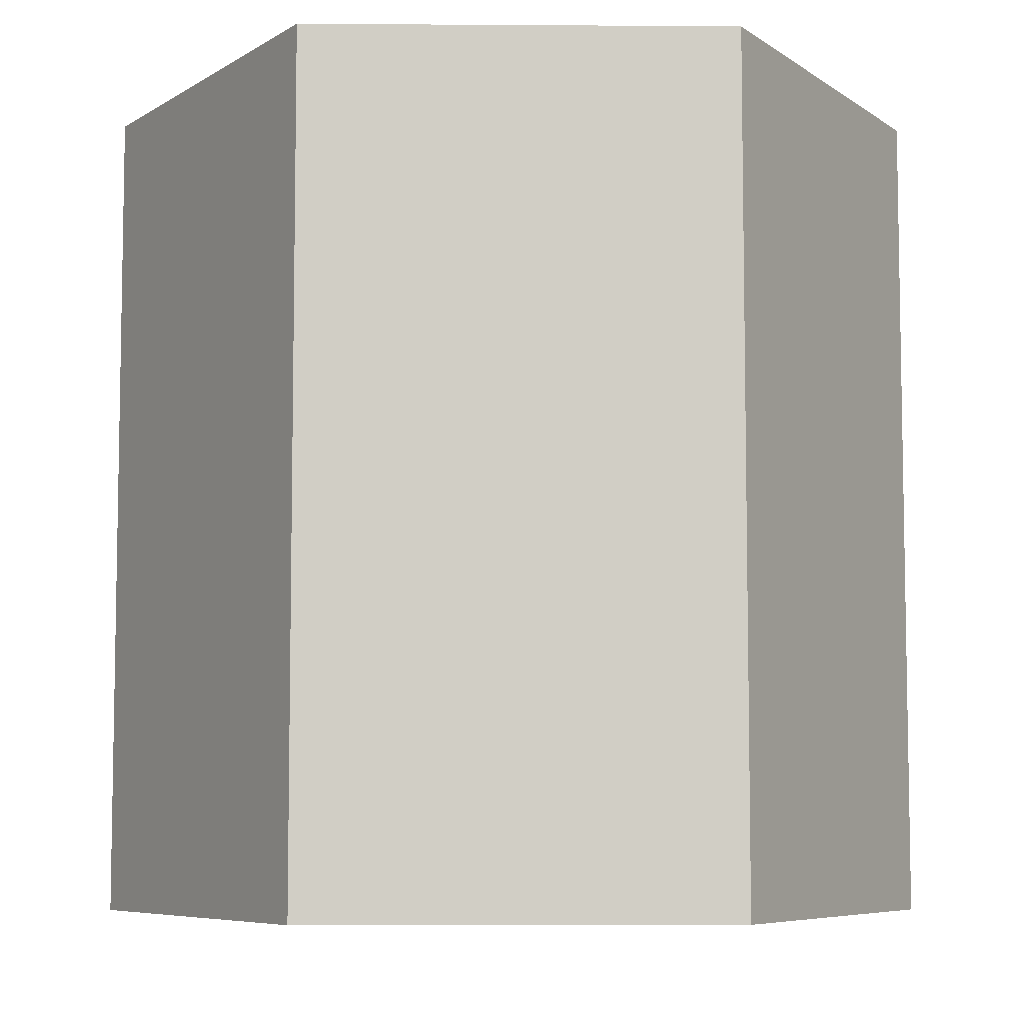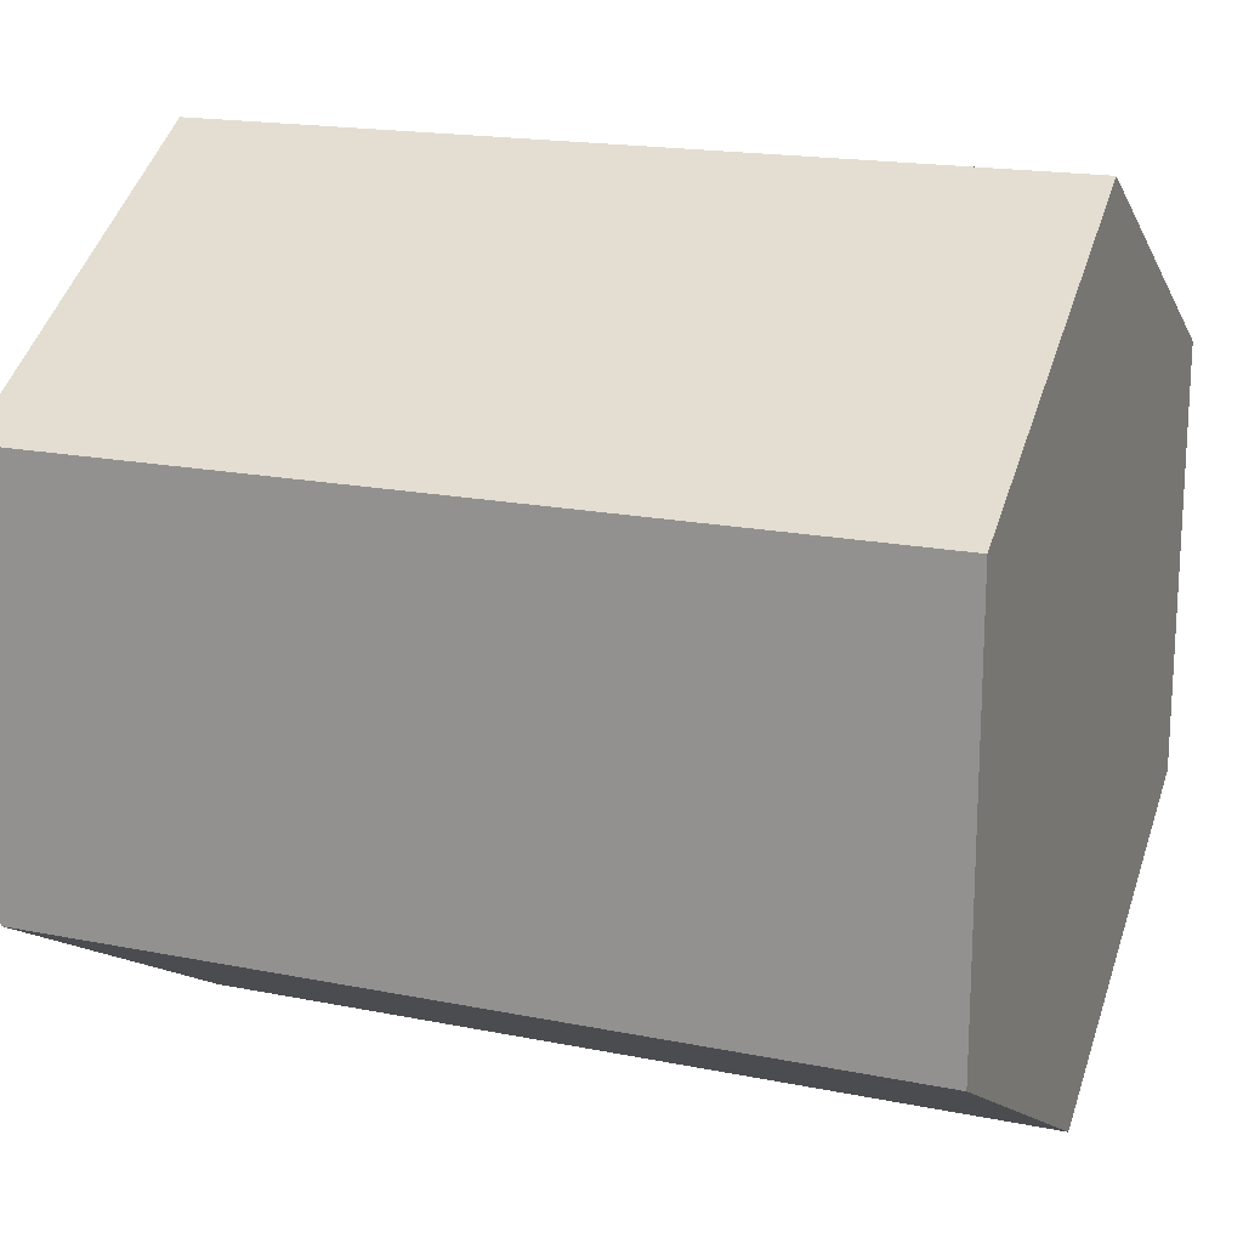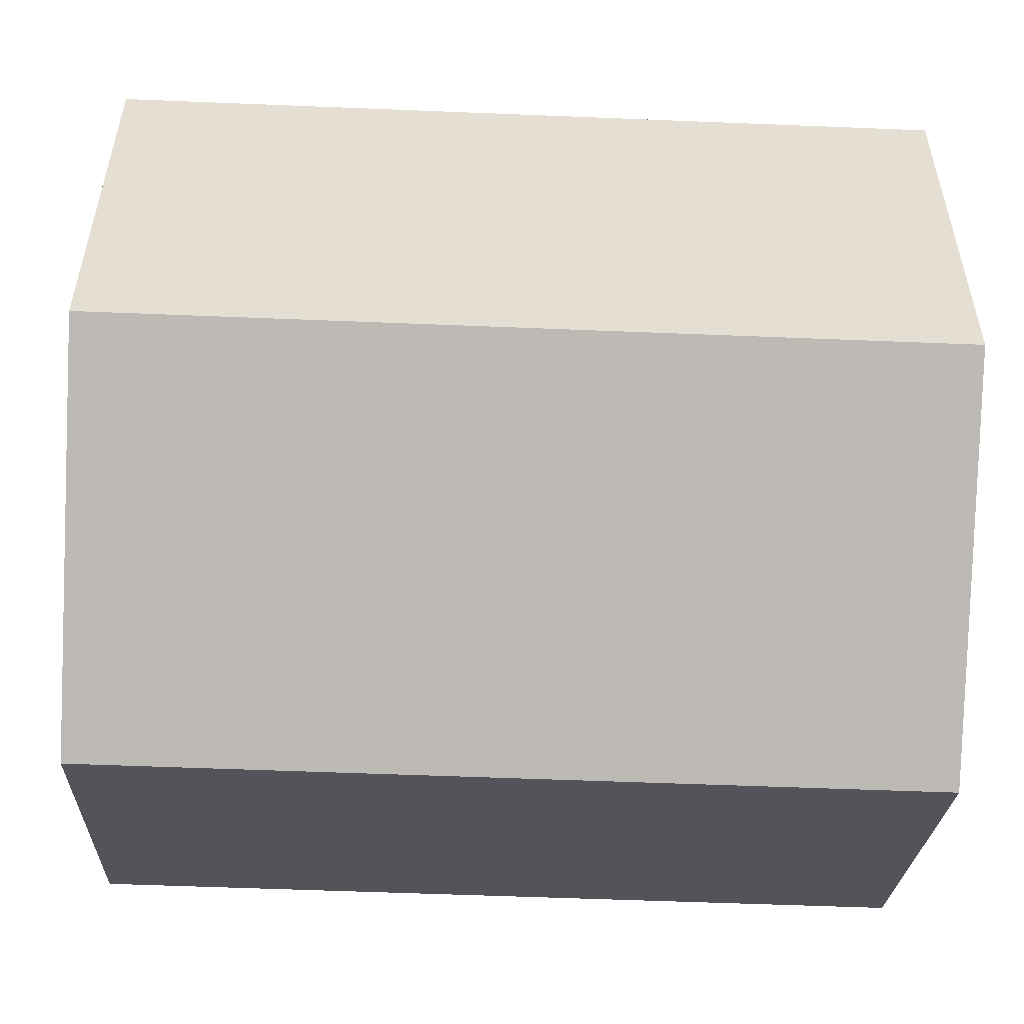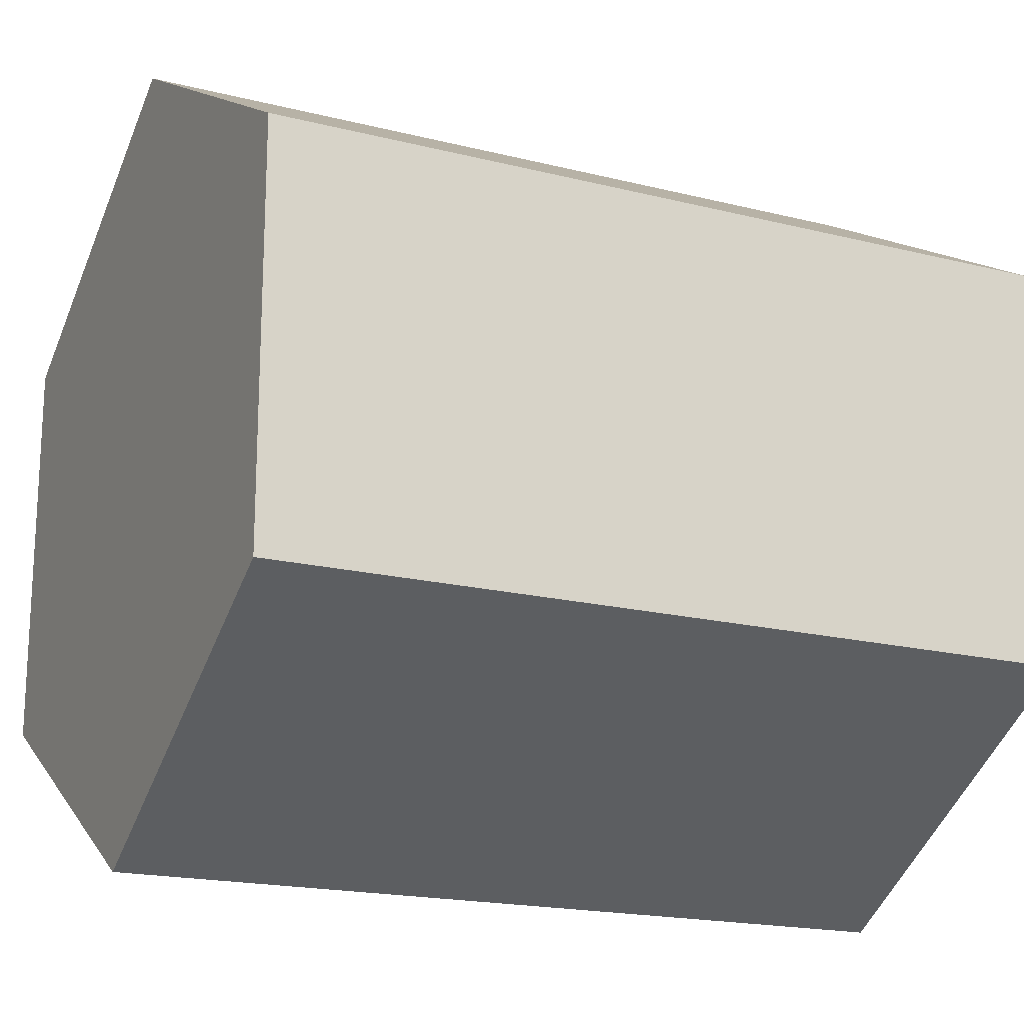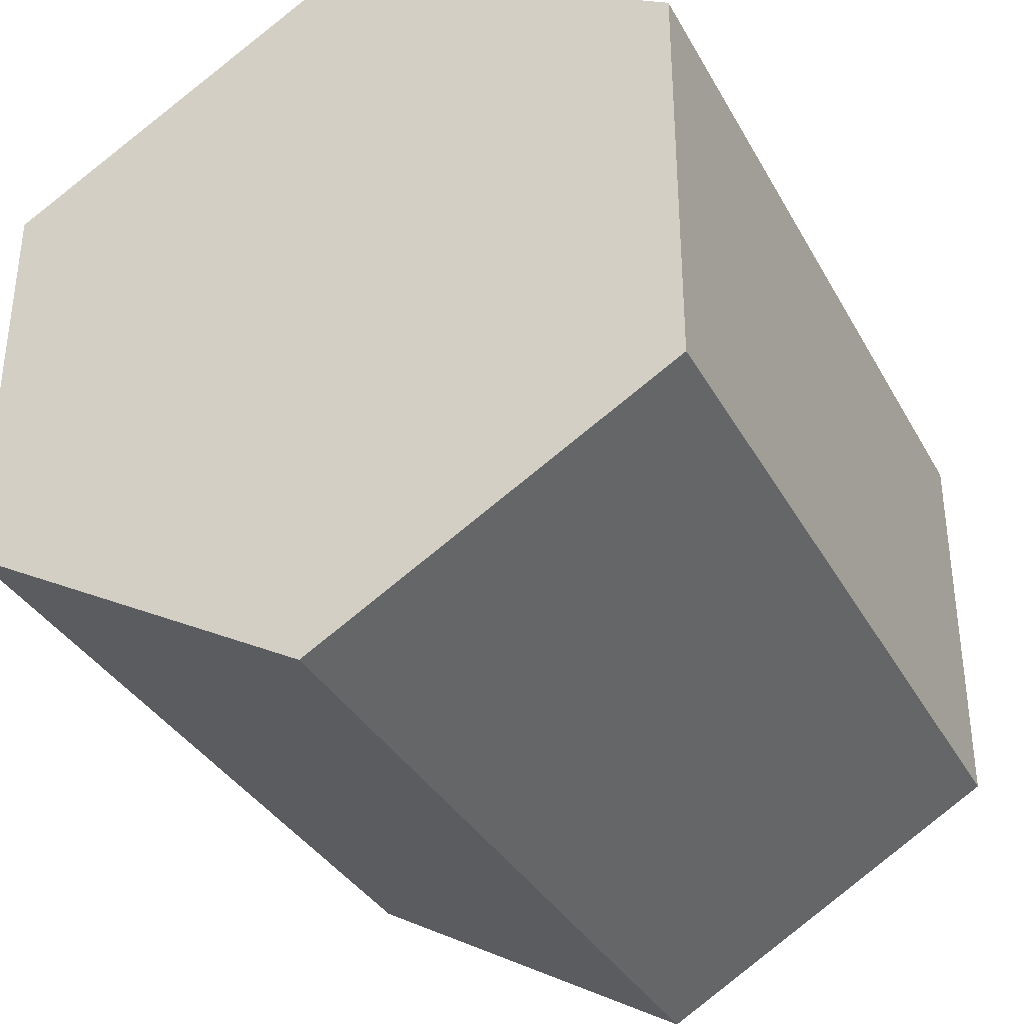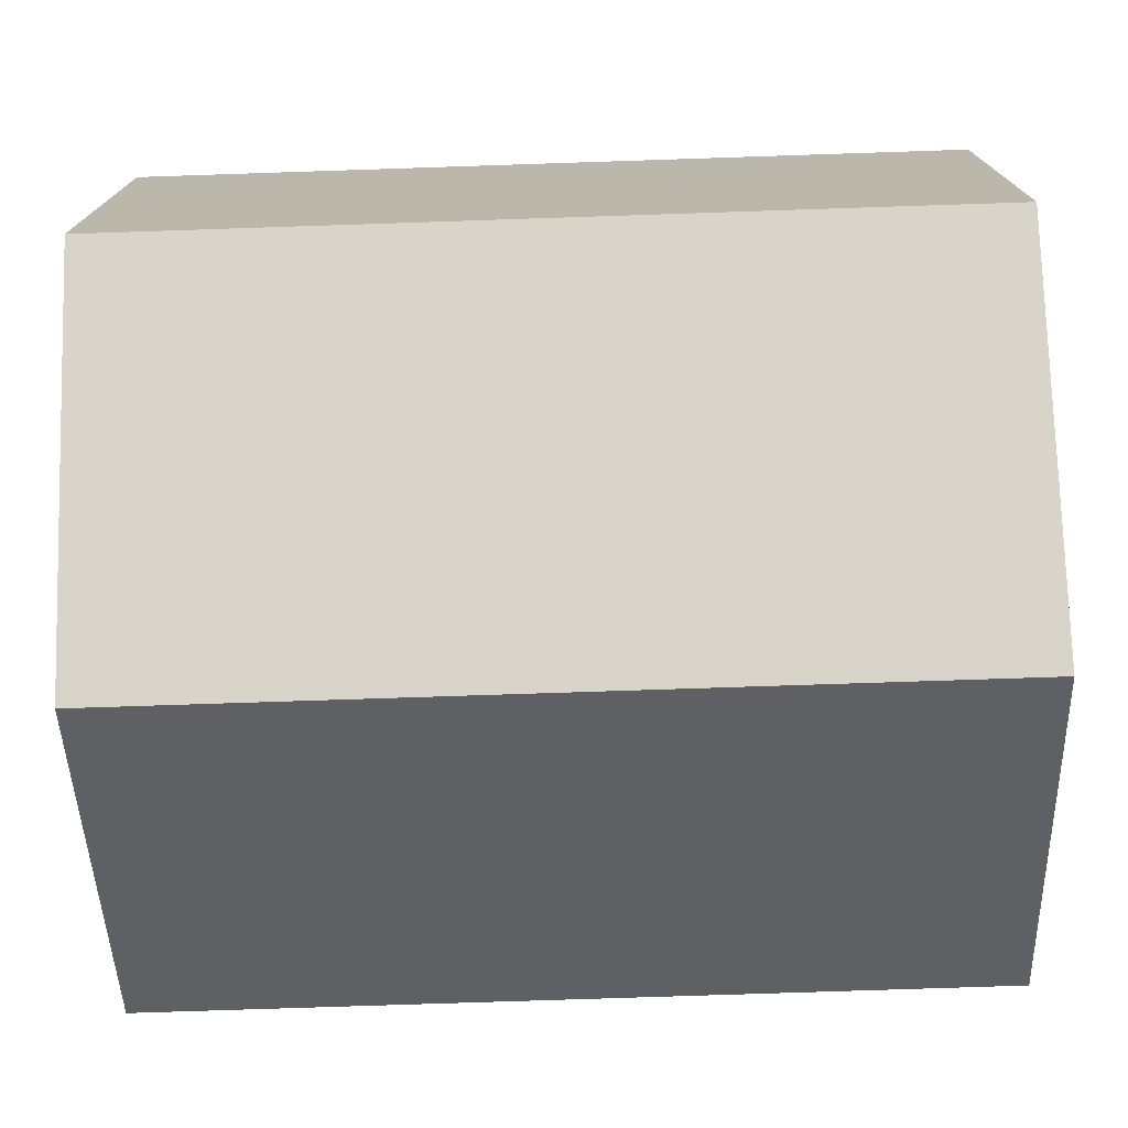
<metadata>
{"format":"obj","ext":"obj","renderer":"f3d","projection":"perspective","resolution":1024,"background":"white","views":[{"elev":-6.8,"azim":-31.1,"up":"+Y"},{"elev":18.0,"azim":-68.6,"up":"+Z"},{"elev":-53.7,"azim":-92.5,"up":"+Z"},{"elev":-18.4,"azim":64.2,"up":"+Z"},{"elev":-35.1,"azim":25.5,"up":"+Z"},{"elev":-75.4,"azim":-88.1,"up":"+Z"}]}
</metadata>
<code>
o Cylinder
v 0 -1 -1
v 0 1 -1
v 0.866 -1 -0.5
v 0.866 1 -0.5
v 0.866 -1 0.5
v 0.866 1 0.5
v -0 -1 1
v -0 1 1
v -0.866 -1 0.5
v -0.866 1 0.5
v -0.866 -1 -0.5
v -0.866 1 -0.5
v 0.7108 1 -0.4104
v -0 1 -0.8208
v 0.7108 1 0.4104
v -0 1 0.8208
v -0.7108 1 0.4104
v -0.7108 1 -0.4104
v 0.7108 -0.5313 -0.4104
v -0 -0.5313 -0.8208
v 0.7108 -0.5313 0.4104
v -0 -0.5313 0.8208
v -0.7108 -0.5313 0.4104
v -0.7108 -0.5313 -0.4104
f 1 2 4 3
f 3 4 6 5
f 5 6 8 7
f 7 8 10 9
f 10 8 16 17
f 9 10 12 11
f 11 12 2 1
f 1 3 5 7 9 11
f 18 17 23 24
f 6 4 13 15
f 12 10 17 18
f 4 2 14 13
f 8 6 15 16
f 2 12 18 14
f 19 20 24 23 22 21
f 16 15 21 22
f 13 14 20 19
f 14 18 24 20
f 17 16 22 23
f 15 13 19 21

</code>
